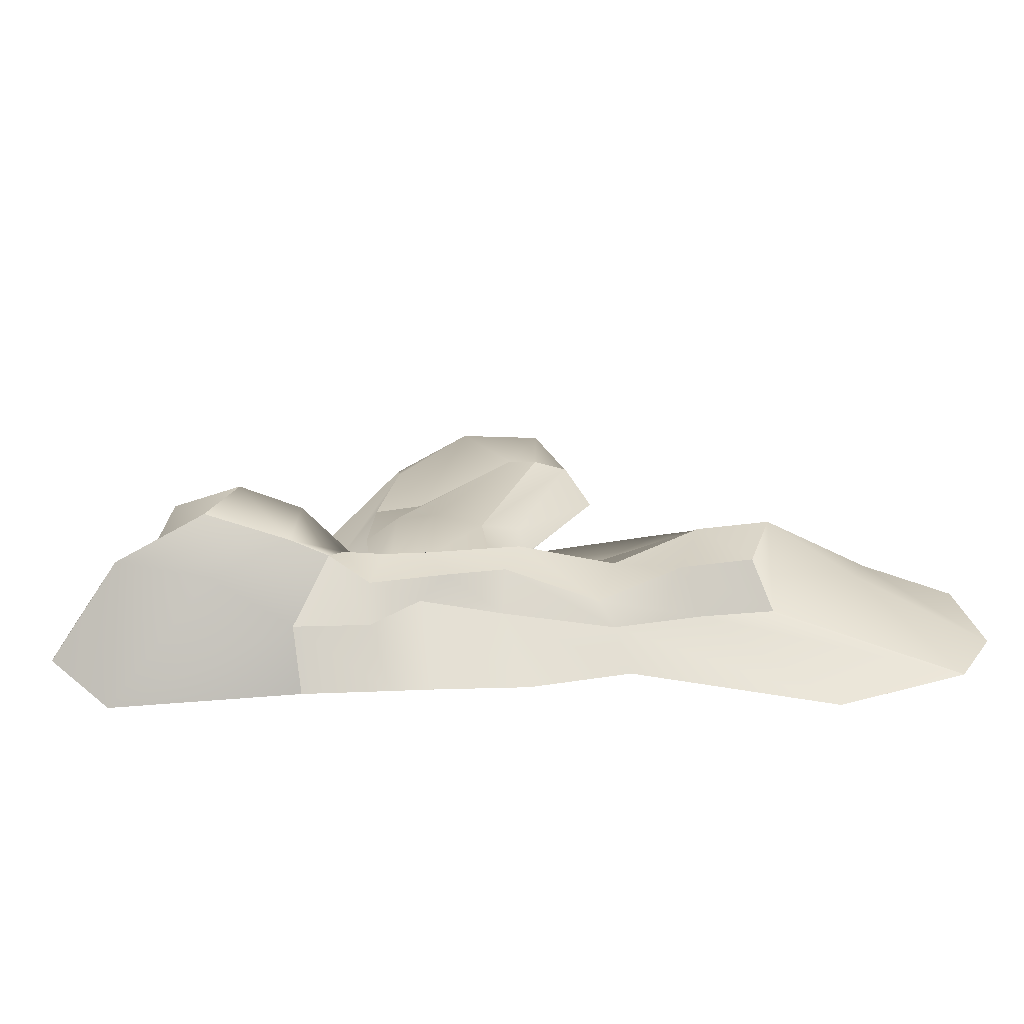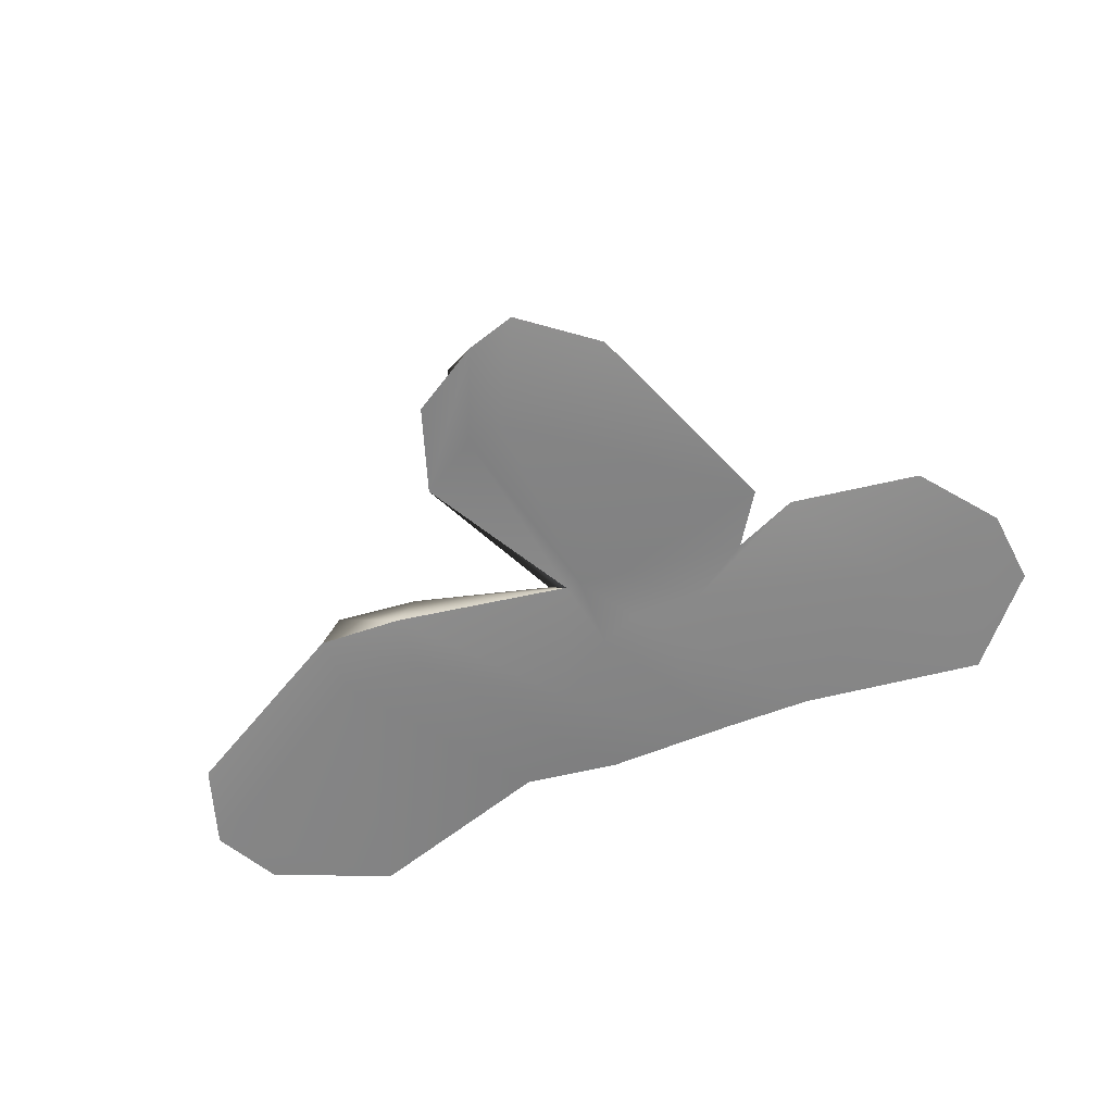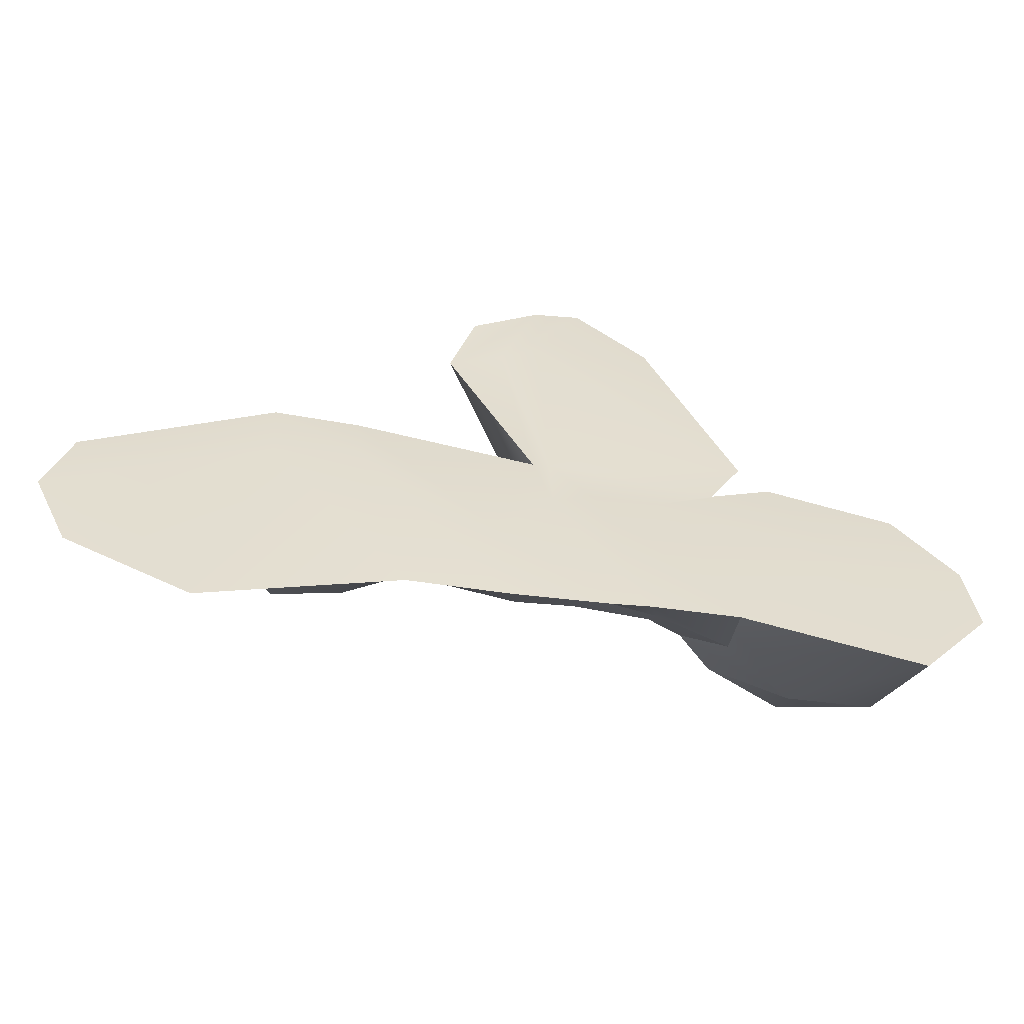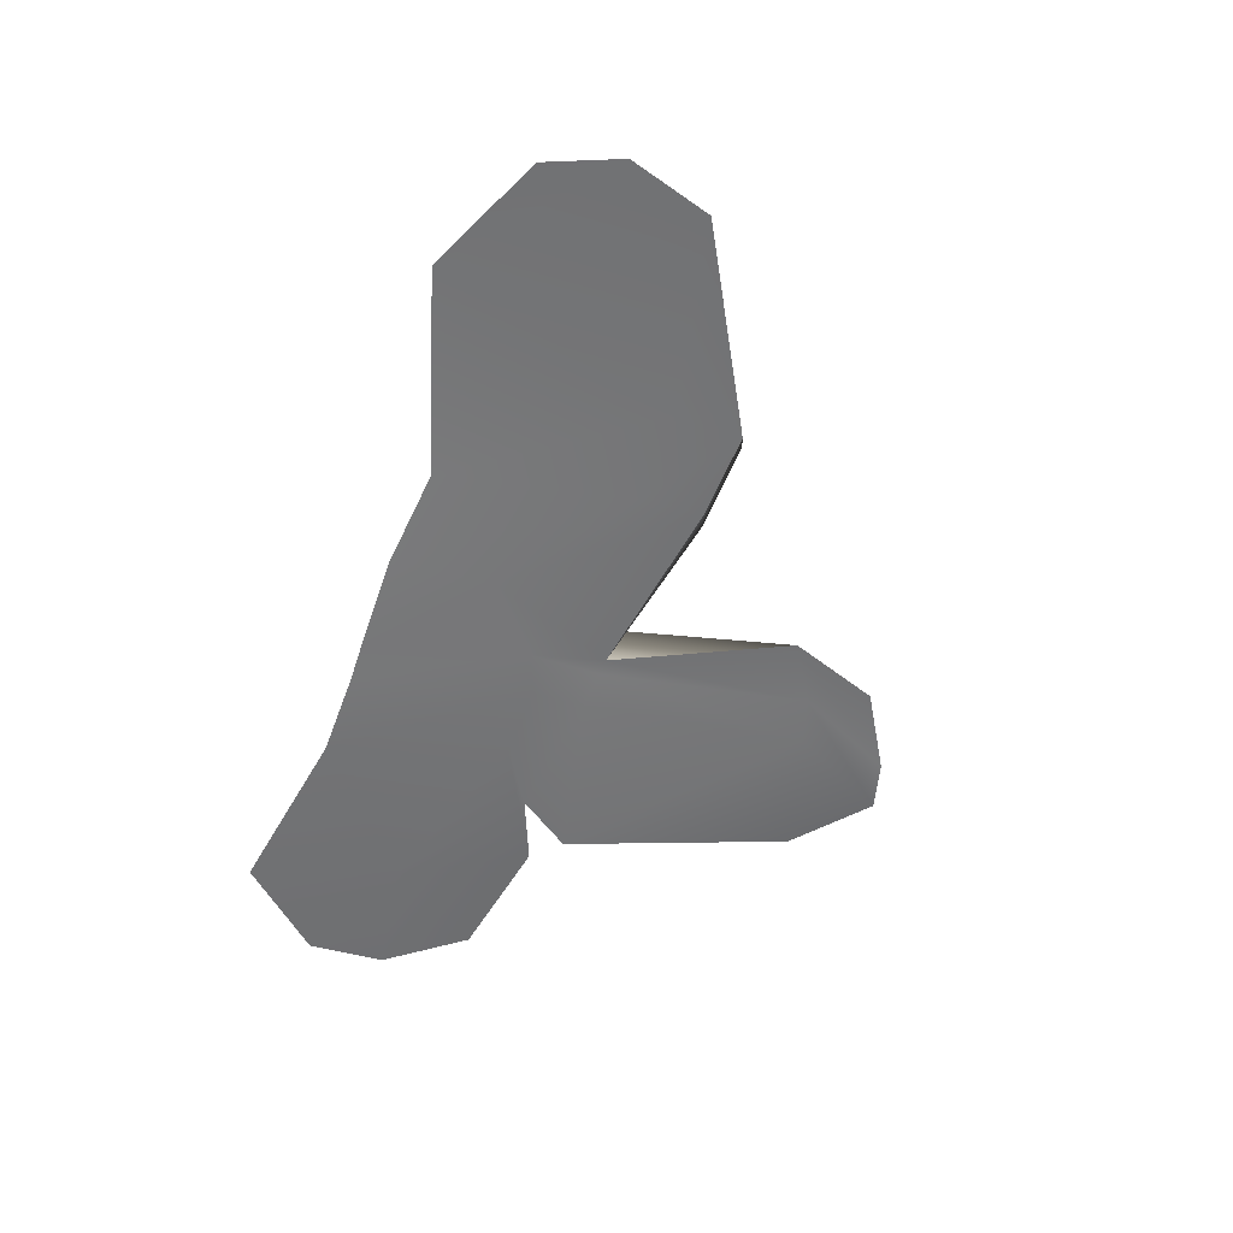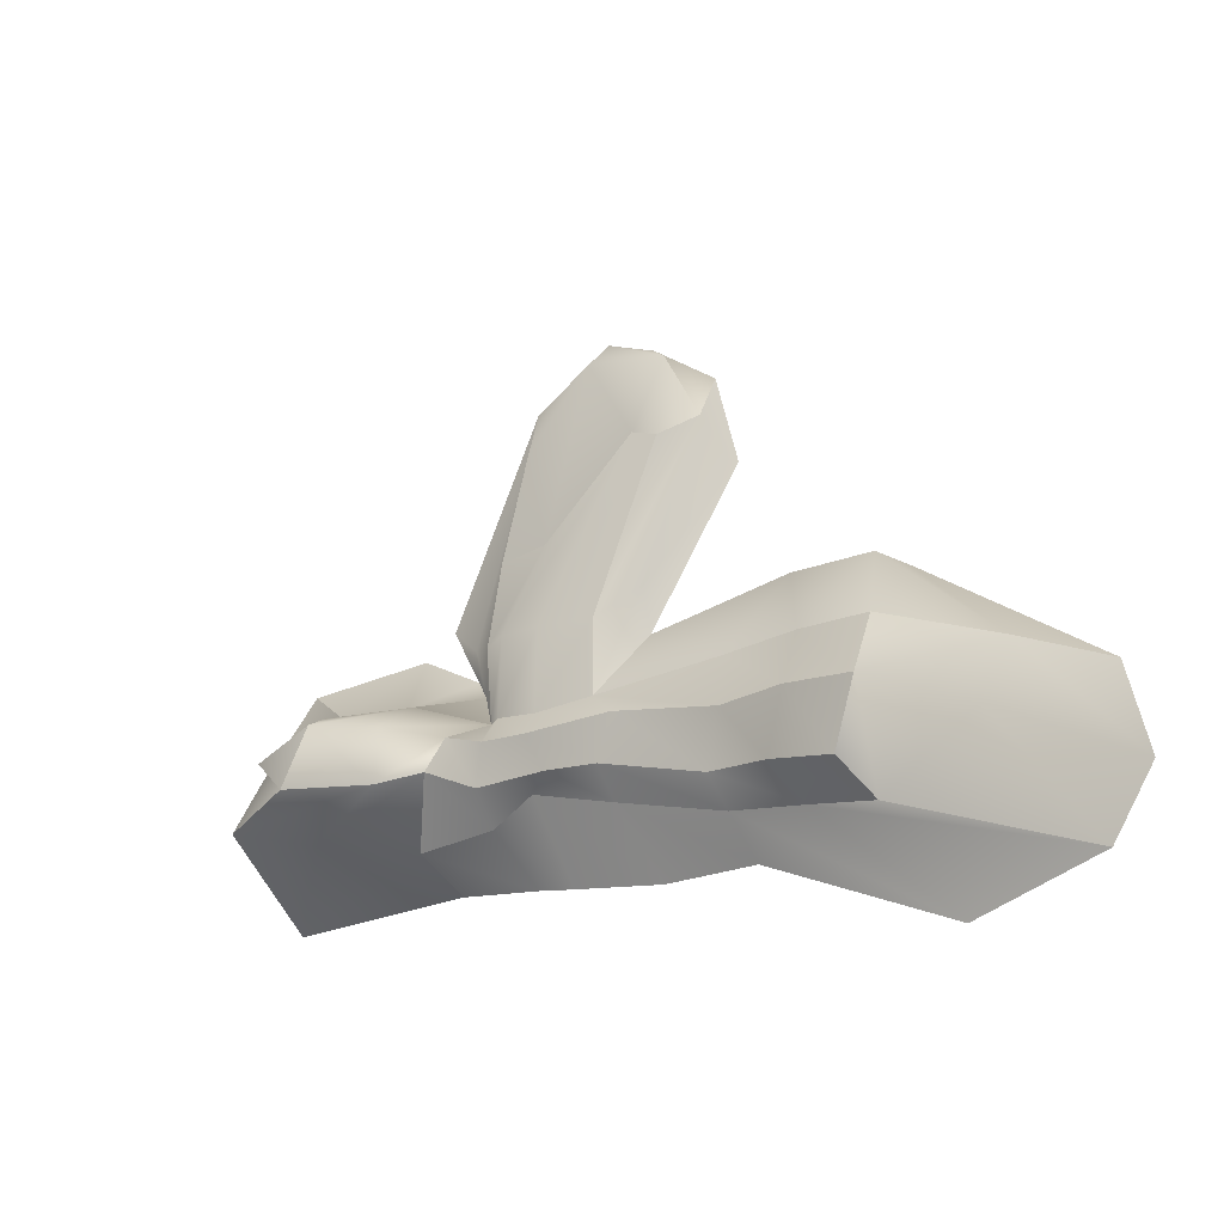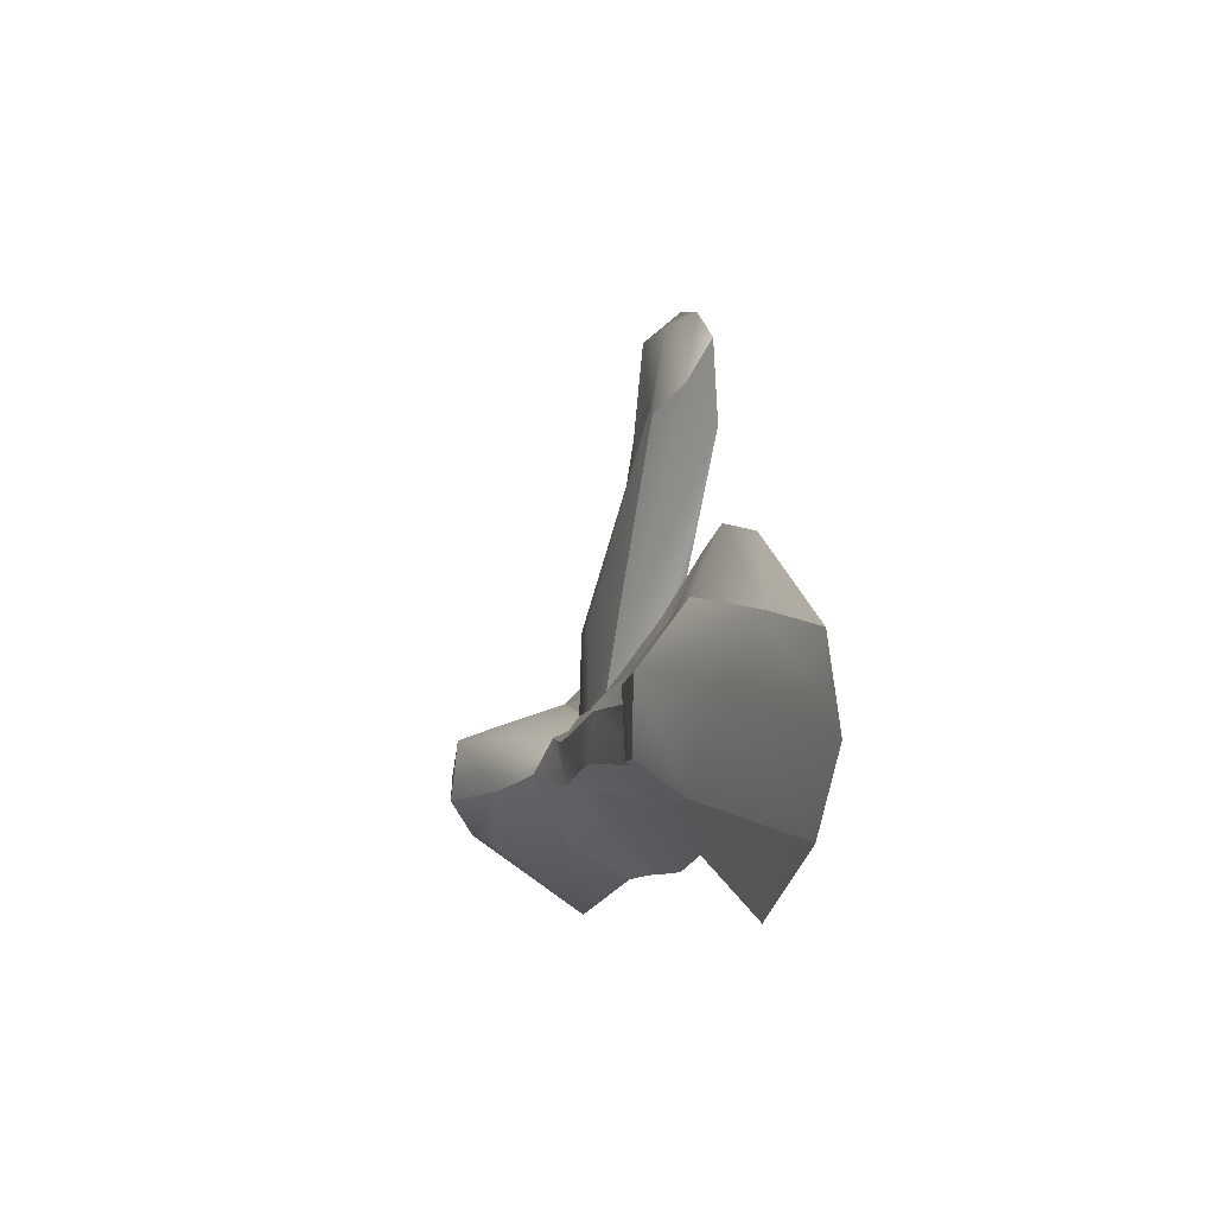
<metadata>
{"format":"obj","ext":"obj","renderer":"f3d","projection":"perspective","resolution":1024,"background":"white","views":[{"elev":-60.1,"azim":-178.0,"up":"+Z"},{"elev":-64.1,"azim":19.4,"up":"+Y"},{"elev":-56.5,"azim":-12.1,"up":"+Z"},{"elev":-55.2,"azim":-112.6,"up":"+Y"},{"elev":-17.4,"azim":-147.1,"up":"+Z"},{"elev":-11.4,"azim":-103.2,"up":"+Z"}]}
</metadata>
<code>
v  -114.7 -77.74 -19.12
v  -130.2 -78.87 -7.169
v  -115.4 -70.18 -2.466
v  -111.6 -70.92 -13.54
v  7.406 -89.17 2.057
v  -13.9 -89.88 -2.344
v  -3.058 -88.53 -26.21
v  9.358 -88.83 -11.02
v  -4.732 -68.19 -12.8
v  -20.86 -69.69 -16.39
v  -33.76 -67.35 -8.546
v  -19.89 -61.71 -8.719
v  -35.23 -66.17 0.2032
v  -24.76 -61.99 0.9667
v  -32.41 -78.54 6.484
v  -26.33 -85.13 8.558
v  -16.9 -80.11 7.101
v  -21.79 -69.57 4.131
v  -35.18 -89.24 -22.73
v  -47.38 -90.46 5.594
v  -39.93 -71.93 -6.469
v  -34.12 -79.13 -17.41
v  -41.76 -74.75 -0.6227
v  -40.9 -86.68 8.588
v  -46.19 -80.73 2.116
v  -26.38 -89.7 17.54
v  -3.499 -89.32 14.78
v  -37.33 -89.66 12.39
v  -133.1 -83.14 3.247
v  -114.1 -78.43 8.595
v  -145.4 -85.49 -27.95
v  -151.7 -87.04 -16.1
v  -147.9 -86.49 -1.627
v  -14.16 -62.93 -3.62
v  -7.895 -74.31 -0.4796
v  -72.52 -74.56 -0.8953
v  -70.1 -74.45 -8.564
v  -85.86 -79.92 -10.89
v  -88.9 -78.17 -1.629
v  -69.5 -80.35 -13.31
v  -88.4 -81.59 -16.72
v  -73.25 -84.78 13.5
v  -67.12 -77.74 3.029
v  -86.91 -83.11 7.614
v  -97.65 -85.07 19.19
v  -73.7 -87.6 -25.03
v  -76.86 -88.56 -8.052
v  -100.6 -88.38 7.422
v  -90.77 -86.05 -24.13
v  -69.74 -88.48 14.15
v  -101.3 -87.83 17.75
v  -55.32 -79.06 -10.59
v  -56.97 -88.27 -23.91
v  -66.53 -89.41 1.875
v  -66.93 -88.76 14.15
v  -69.61 -92.03 64.24
v  -75.65 -85.26 59.49
v  -81.22 -86.82 48.76
v  -81.56 -91.22 56.37
v  -70.44 -83.83 47.15
v  -75.44 -83.15 45.5
v  -56.76 -77.35 1.696
v  -56.6 -74.47 -2.174
v  -59.92 -75.4 -8.193
v  -102.8 -79.07 -18.03
v  -99.91 -72.78 -12.34
v  -103.3 -71.46 -2.085
v  -101.7 -79.13 8.149
v  -112.5 -83.52 19.45
v  -116.2 -87.42 17.74
v  -115.4 -86.77 6.83
v  -124.1 -85.08 -36.19
v  -46.83 -80.95 -14.71
v  -50.2 -88.72 -23.37
v  -59.81 -89.76 5.24
v  -60.04 -88.95 14.16
v  -61.06 -91.63 67.03
v  -61.29 -85.19 61.19
v  -53.62 -84.38 31.59
v  -49.92 -77.34 1.866
v  -48.97 -74.41 -2.362
v  -46.82 -76.02 -9.102
v  -47.66 -90.85 57.29
v  -48.46 -86.74 48.47
v  -45.19 -84.44 29.87
v  -72.21 -84.1 21.43
v  -85.92 -90.63 41.1
v  -76.14 -90.43 47.54
v  -57.25 -77.12 15.43
v  -65.53 -80.22 16.38
v  -69.47 -92.29 49.65
v  -50.19 -77.6 15.25
v  -31.73 -90.32 21.8
v  -39.06 -86.34 16.58
v  -44.38 -81.87 15.11
o vegetation
g vegetation
f 1 2 3
f 3 4 1
f 5 6 7
f 7 8 5
f 9 10 11
f 11 12 9
f 11 13 14
f 14 12 11
f 15 16 17
f 17 18 15
f 19 7 6
f 6 20 19
f 21 11 10
f 10 22 21
f 23 13 11
f 11 21 23
f 24 16 15
f 15 25 24
f 25 15 13
f 13 23 25
f 14 13 15
f 15 18 14
f 26 6 5
f 5 27 26
f 20 6 26
f 26 28 20
f 3 2 29
f 29 30 3
f 28 26 16
f 16 24 28
f 17 16 26
f 26 27 17
f 7 10 9
f 9 8 7
f 22 10 7
f 7 19 22
f 31 32 2
f 2 1 31
f 29 2 32
f 32 33 29
f 34 12 14
f 18 34 14
f 5 35 17
f 17 27 5
f 5 8 9
f 9 35 5
f 17 35 34
f 34 18 17
f 35 9 12
f 12 34 35
f 36 37 38
f 38 39 36
f 37 40 41
f 41 38 37
f 42 43 44
f 44 45 42
f 43 36 39
f 39 44 43
f 46 47 48
f 48 49 46
f 40 46 49
f 49 41 40
f 47 50 51
f 51 48 47
f 50 42 45
f 45 51 50
f 52 53 46
f 46 40 52
f 53 54 47
f 47 46 53
f 54 55 50
f 50 47 54
f 56 57 58
f 58 59 56
f 57 60 61
f 61 58 57
f 62 63 36
f 36 43 62
f 63 64 37
f 37 36 63
f 64 52 40
f 40 37 64
f 38 41 65
f 65 66 38
f 39 38 66
f 66 67 39
f 44 39 67
f 67 68 44
f 45 44 68
f 68 69 45
f 51 45 69
f 69 70 51
f 48 51 70
f 70 71 48
f 49 48 71
f 71 72 49
f 41 49 72
f 72 65 41
f 66 65 1
f 1 4 66
f 67 66 4
f 4 3 67
f 68 67 3
f 3 30 68
f 30 29 69
f 69 68 30
f 70 69 29
f 29 33 70
f 71 70 33
f 33 32 71
f 72 71 32
f 32 31 72
f 65 72 31
f 31 1 65
f 73 74 53
f 53 52 73
f 74 75 54
f 54 53 74
f 75 76 55
f 55 54 75
f 77 78 57
f 57 56 77
f 78 79 60
f 60 57 78
f 80 81 63
f 63 62 80
f 81 82 64
f 64 63 81
f 82 73 52
f 52 64 82
f 22 19 74
f 74 73 22
f 19 20 75
f 75 74 19
f 20 28 76
f 76 75 20
f 83 84 78
f 78 77 83
f 84 85 79
f 79 78 84
f 25 23 81
f 81 80 25
f 23 21 82
f 82 81 23
f 21 22 73
f 73 82 21
f 58 86 87
f 87 59 58
f 87 88 56
f 56 59 87
f 89 90 61
f 61 60 89
f 90 86 58
f 58 61 90
f 88 91 77
f 77 56 88
f 92 89 60
f 60 79 92
f 93 94 84
f 84 83 93
f 91 93 83
f 83 77 91
f 85 84 94
f 94 95 85
f 95 92 79
f 79 85 95
f 55 76 91
f 91 88 55
f 76 28 93
f 93 91 76
f 28 24 94
f 94 93 28
f 24 25 95
f 95 94 24
f 25 80 92
f 92 95 25
f 80 62 89
f 89 92 80
f 62 43 90
f 90 89 62
f 43 42 86
f 86 90 43
f 42 50 87
f 87 86 42
f 50 55 88
f 88 87 50

</code>
